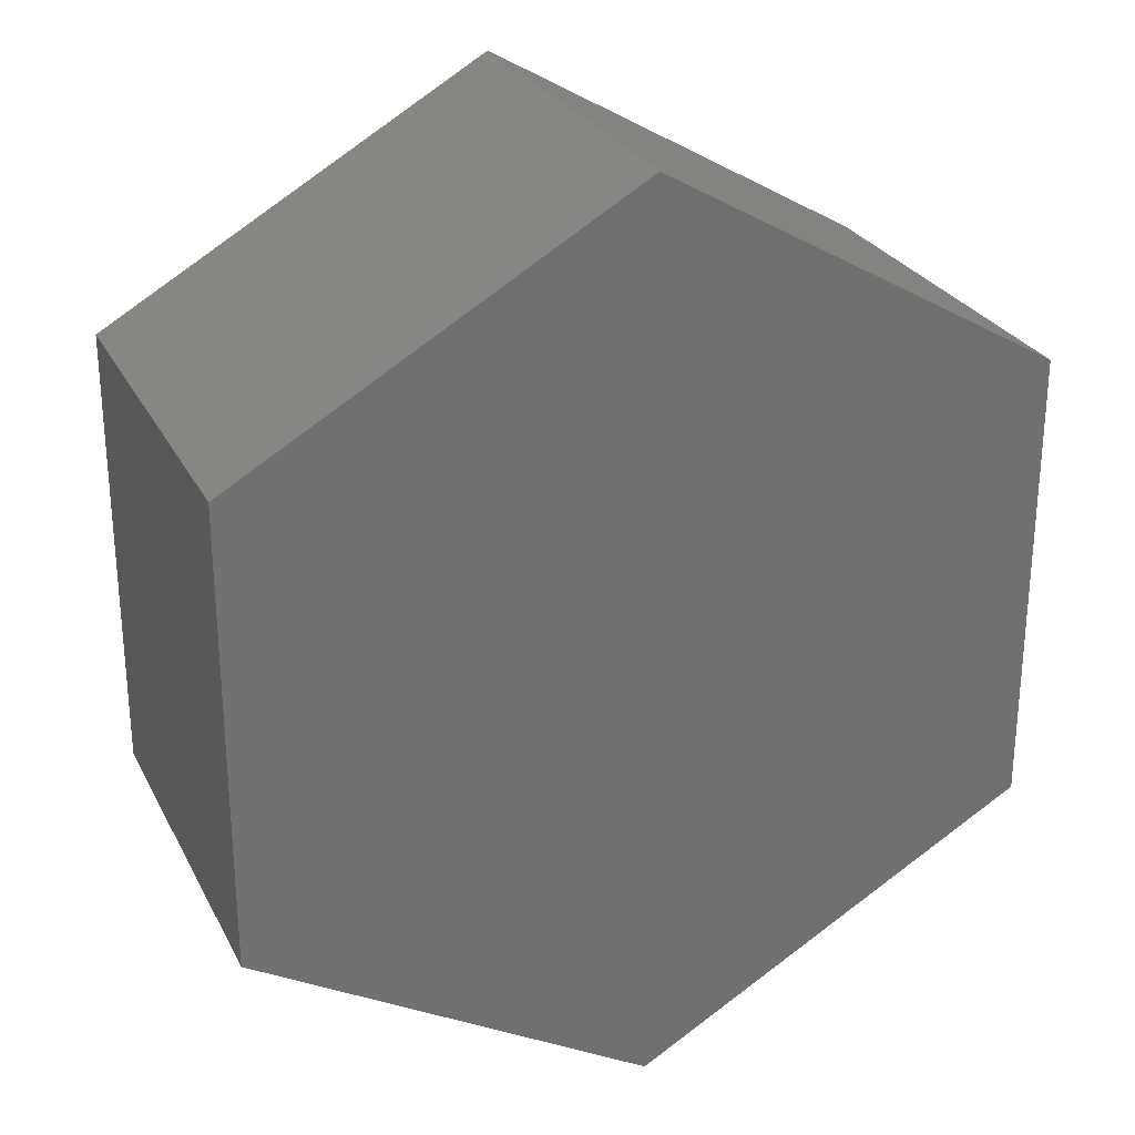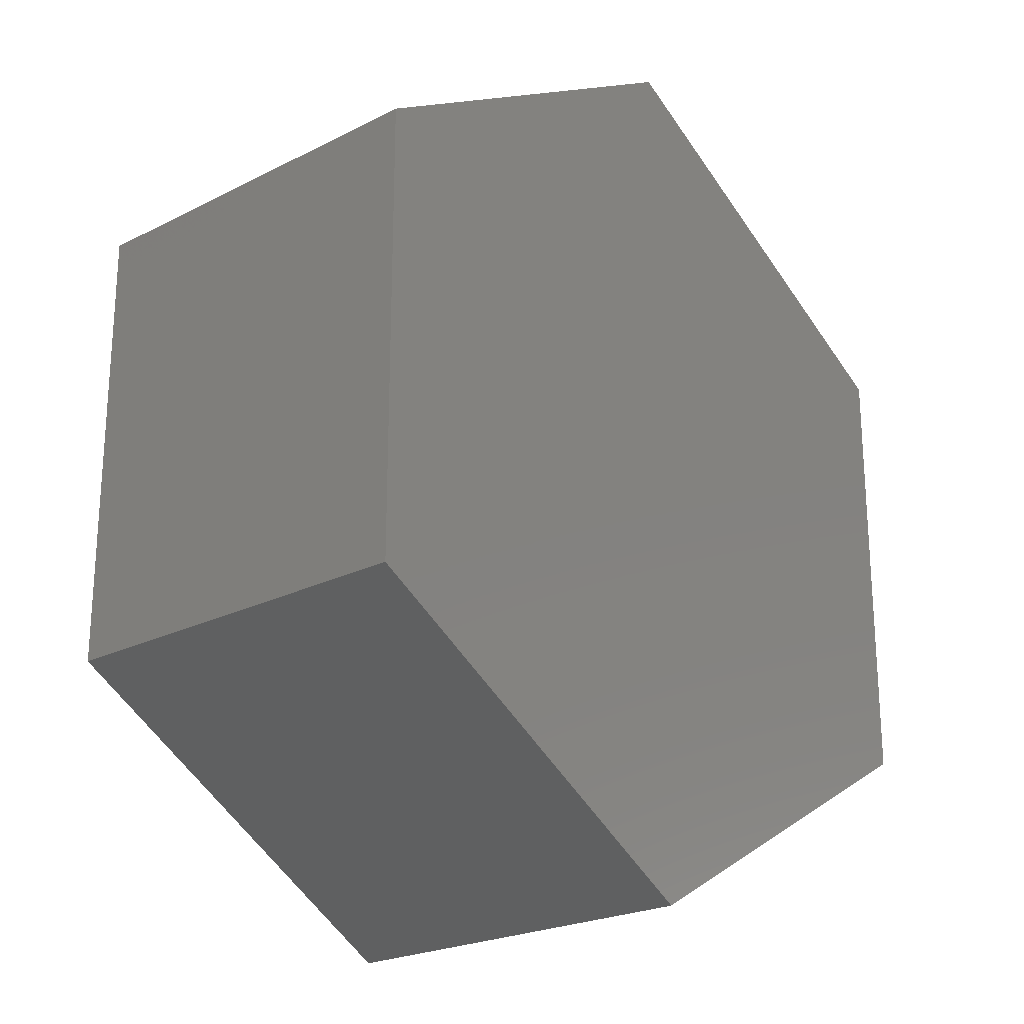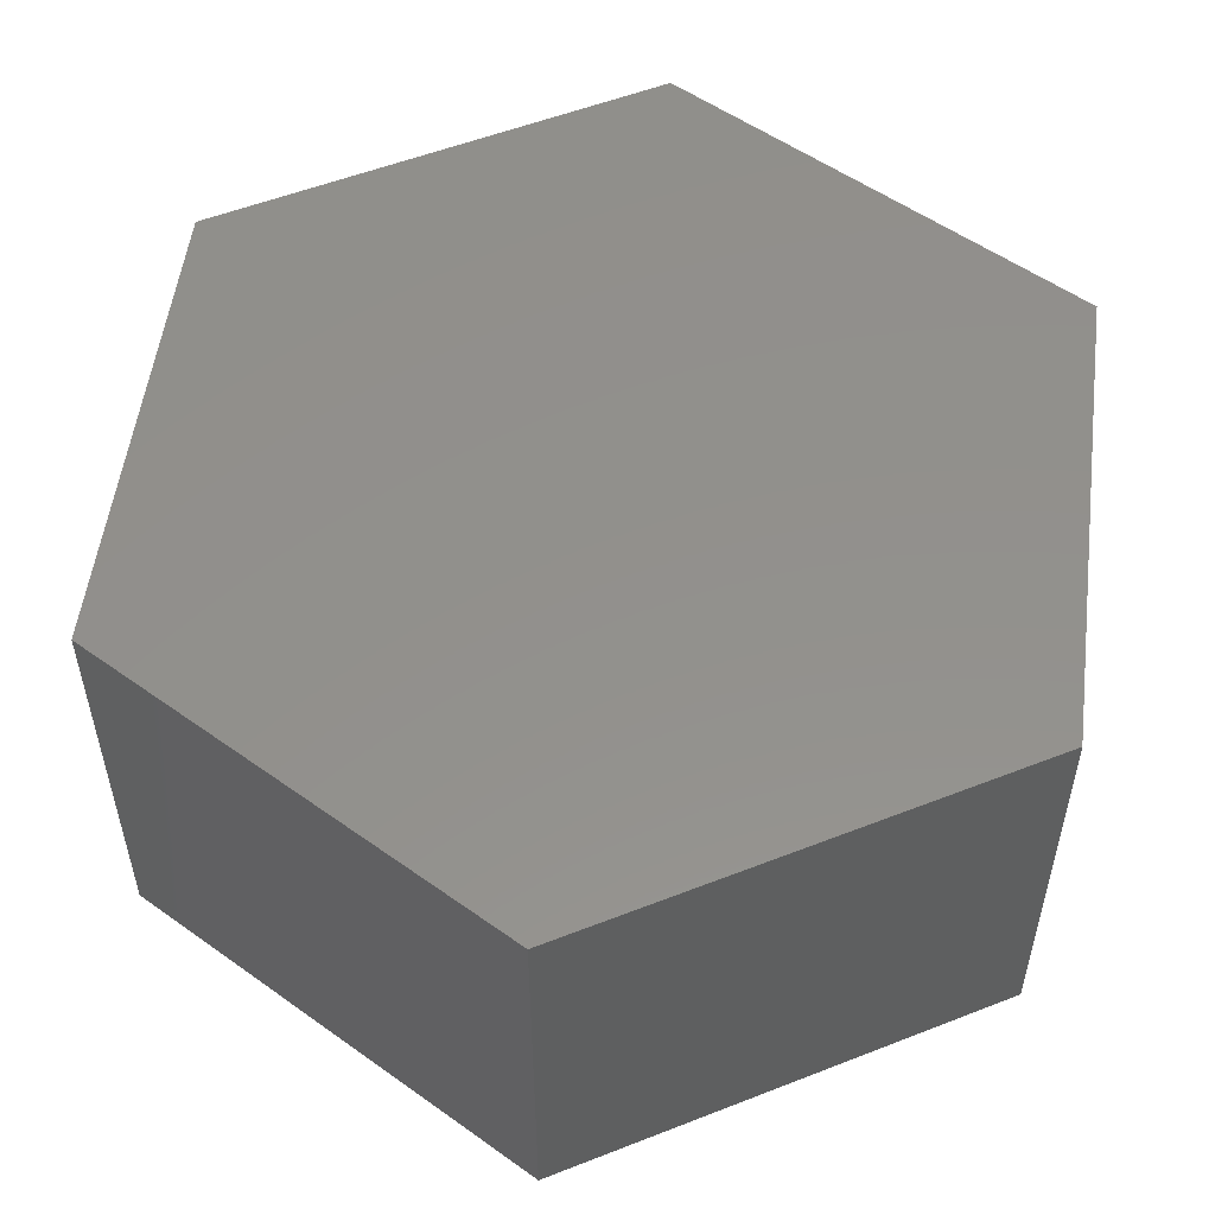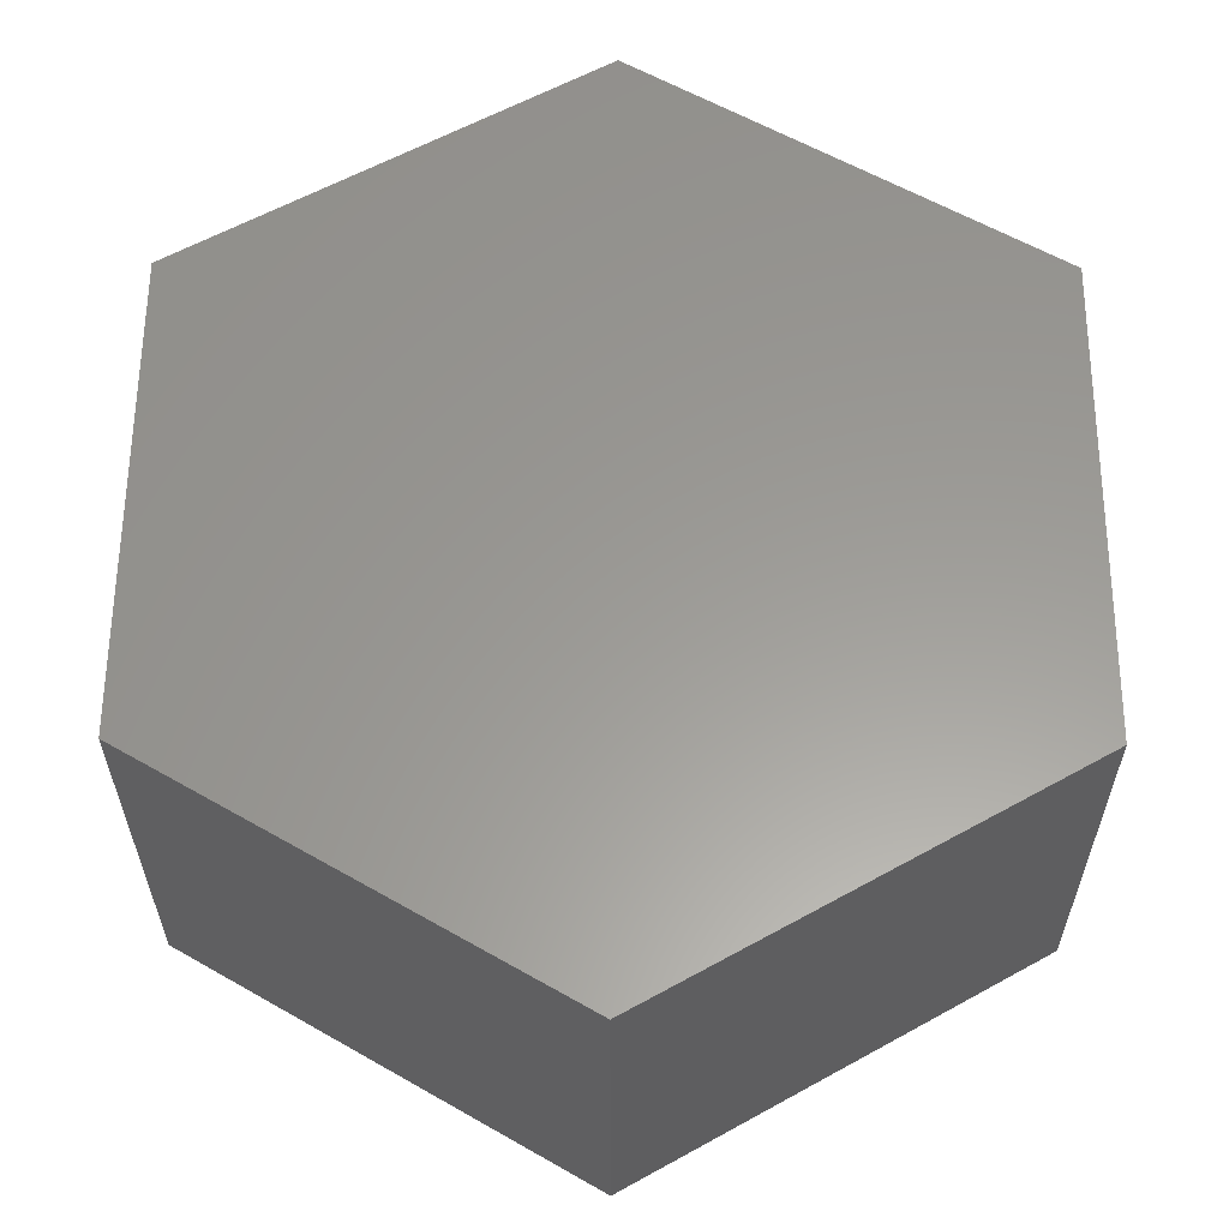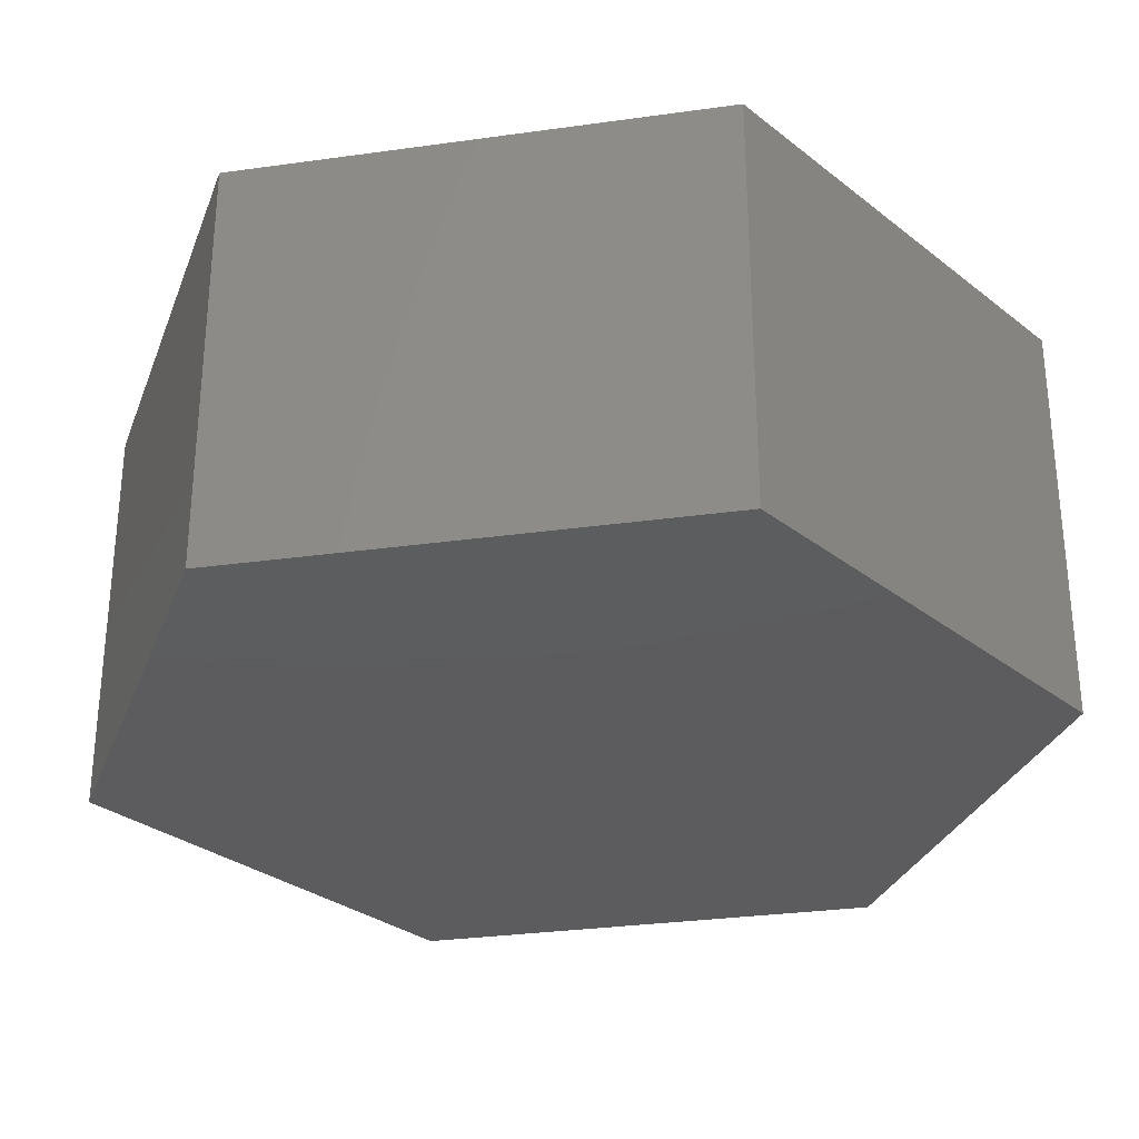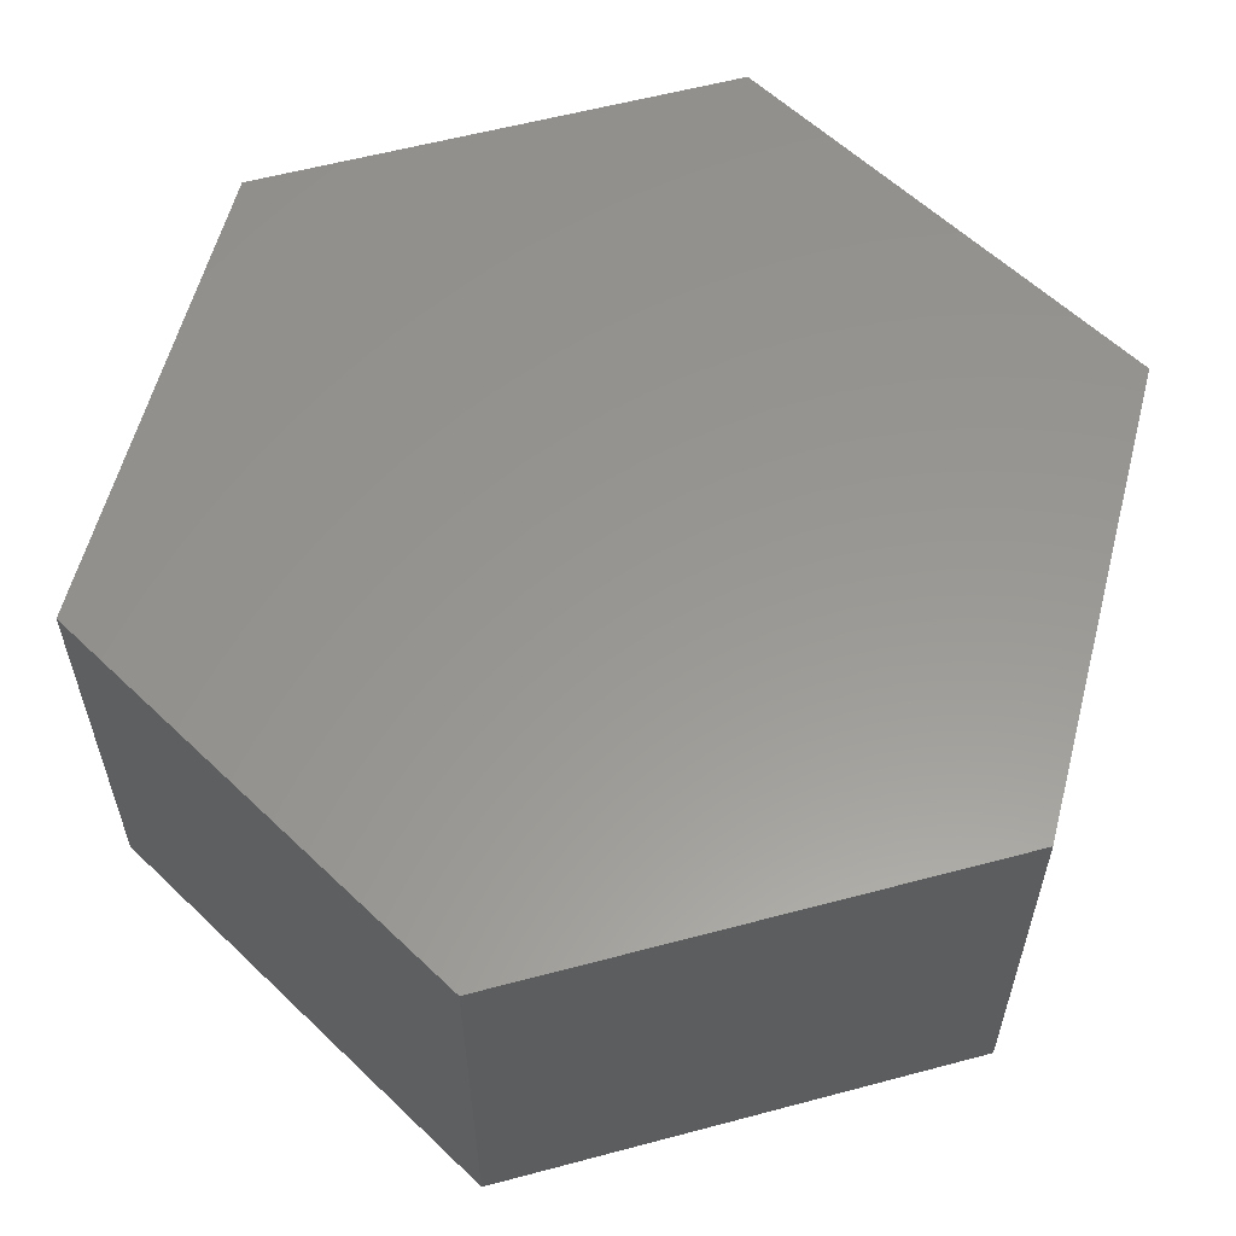
<metadata>
{"format":"stl","ext":"stl","renderer":"f3d","projection":"perspective","resolution":1024,"background":"white","views":[{"elev":26.9,"azim":157.5,"up":"+Z"},{"elev":-23.0,"azim":130.8,"up":"+Z"},{"elev":53.8,"azim":-112.7,"up":"+Y"},{"elev":59.8,"azim":-179.6,"up":"+Y"},{"elev":-30.1,"azim":161.5,"up":"+Y"},{"elev":58.6,"azim":74.6,"up":"+Y"}]}
</metadata>
<code>
# stl→obj: 12 verts, 20 faces
v 100 0 -156.6
v 50 0 -127.7
v 100 50 -156.6
v 50 50 -127.7
v 150 0 -127.7
v 150 50 -127.7
v 150 0 -70
v 150 50 -70
v 100 0 -41.13
v 100 50 -41.13
v 50 0 -70
v 50 50 -70
f 1 2 3
f 3 2 4
f 5 1 6
f 6 1 3
f 7 5 8
f 8 5 6
f 9 7 10
f 10 7 8
f 11 9 12
f 12 9 10
f 2 11 4
f 4 11 12
f 4 12 3
f 3 12 10
f 3 10 6
f 6 10 8
f 11 2 9
f 9 2 1
f 9 1 7
f 7 1 5

</code>
